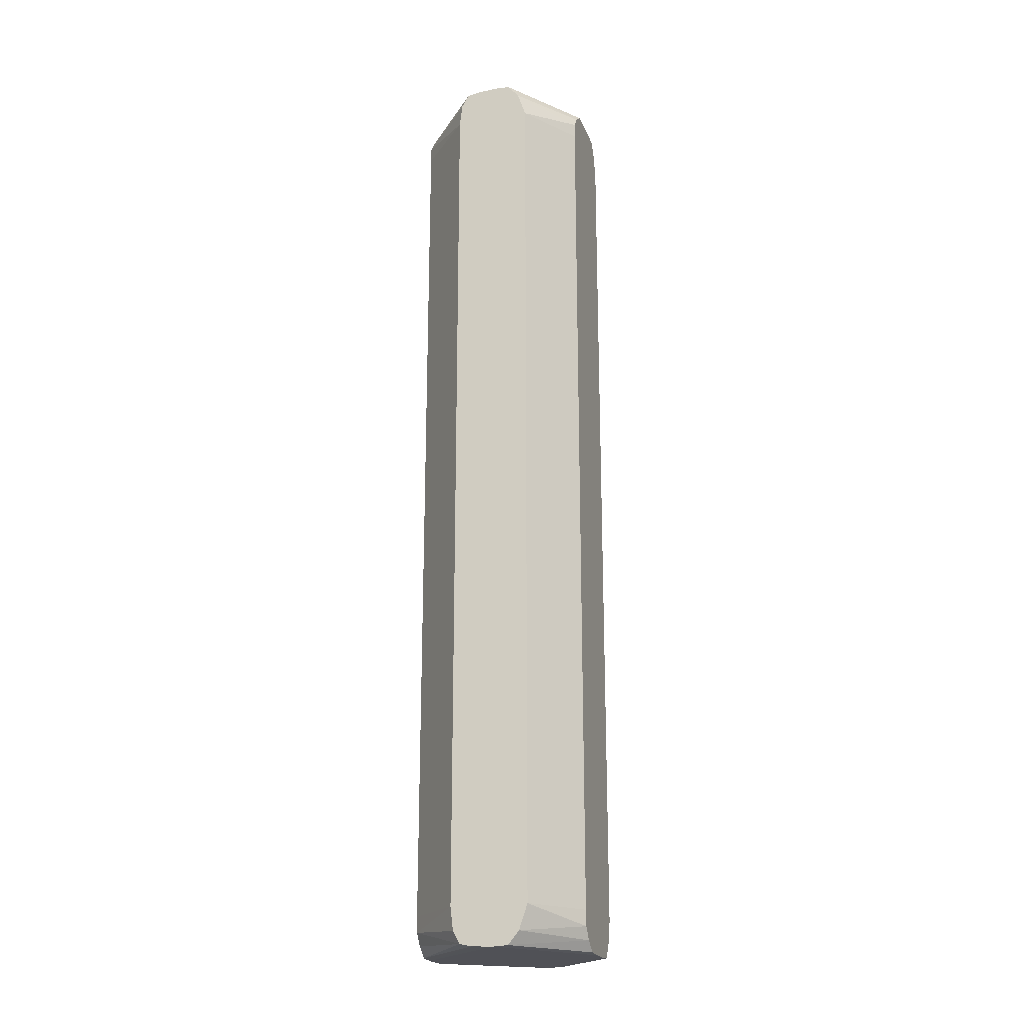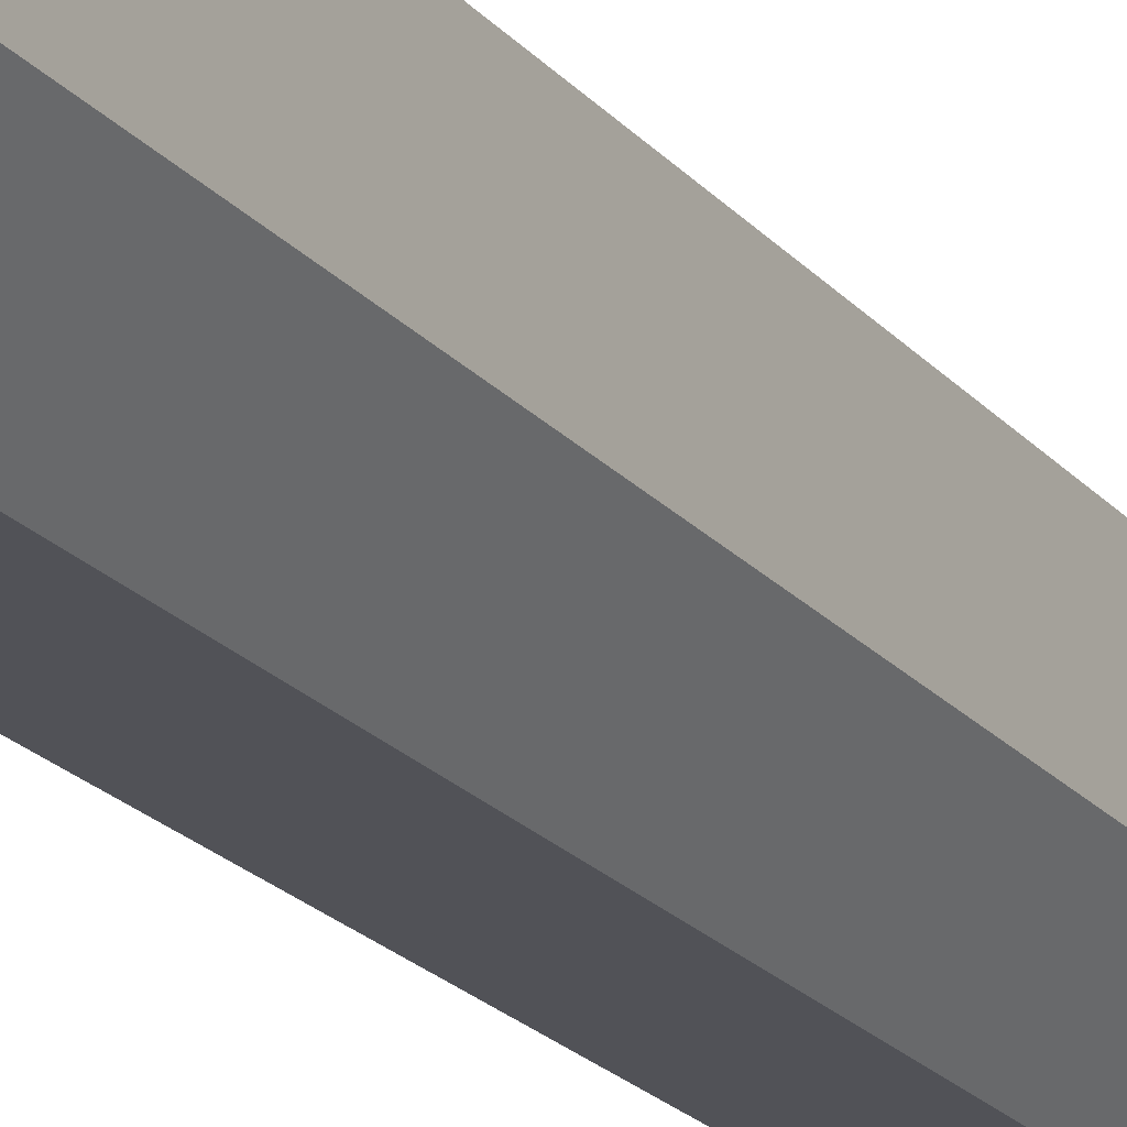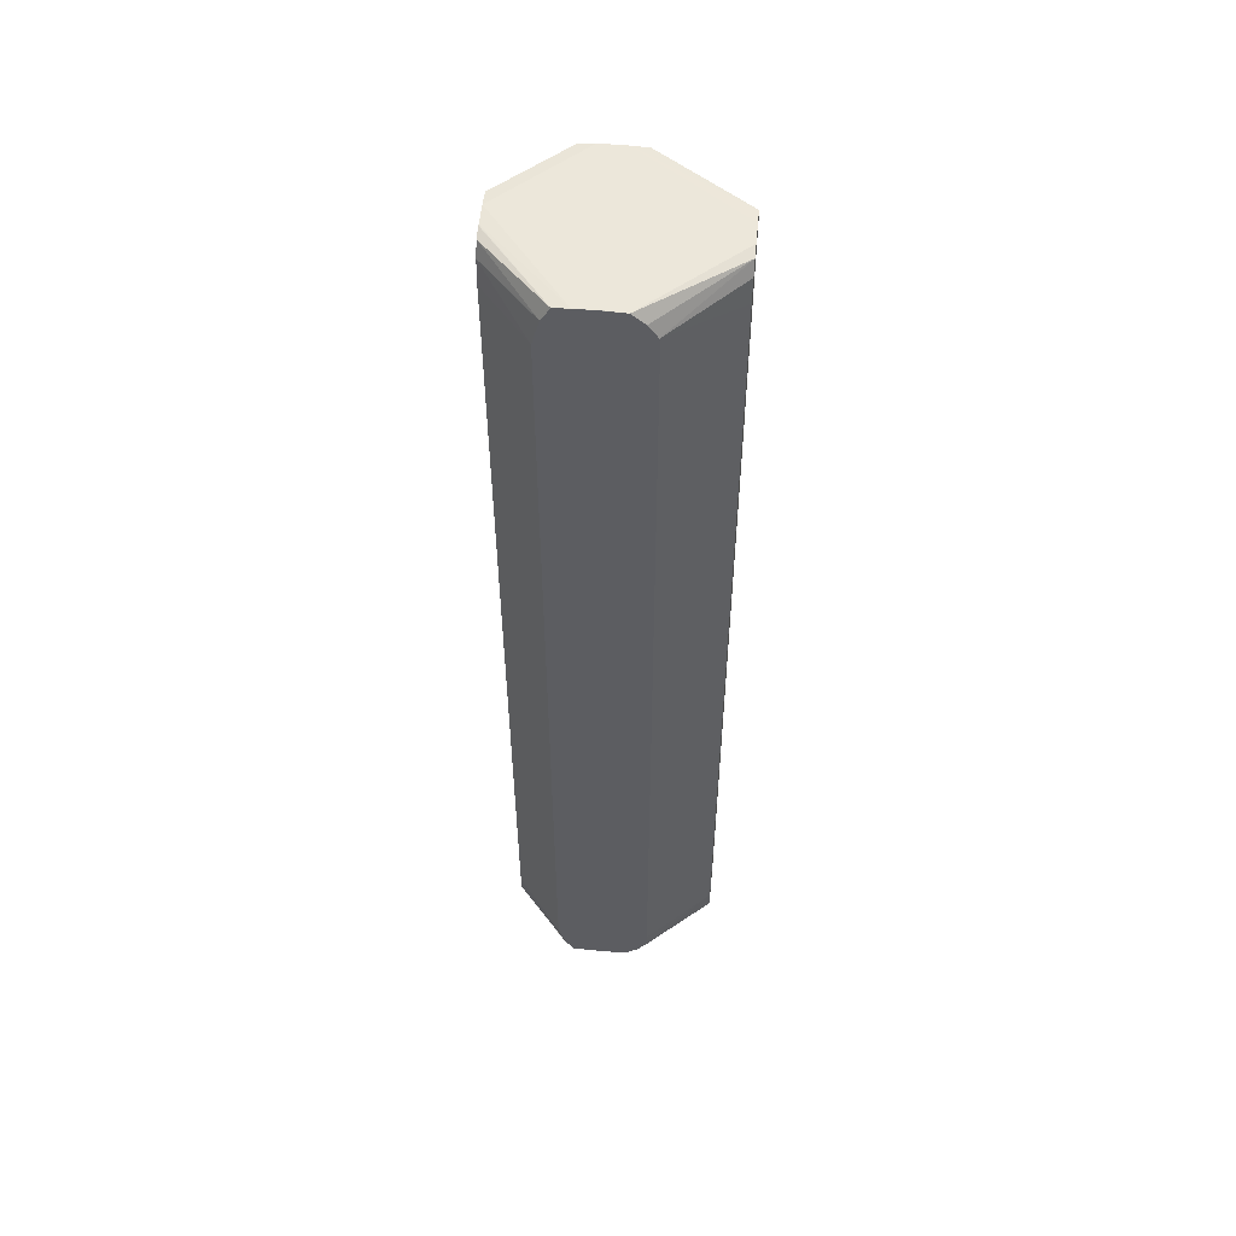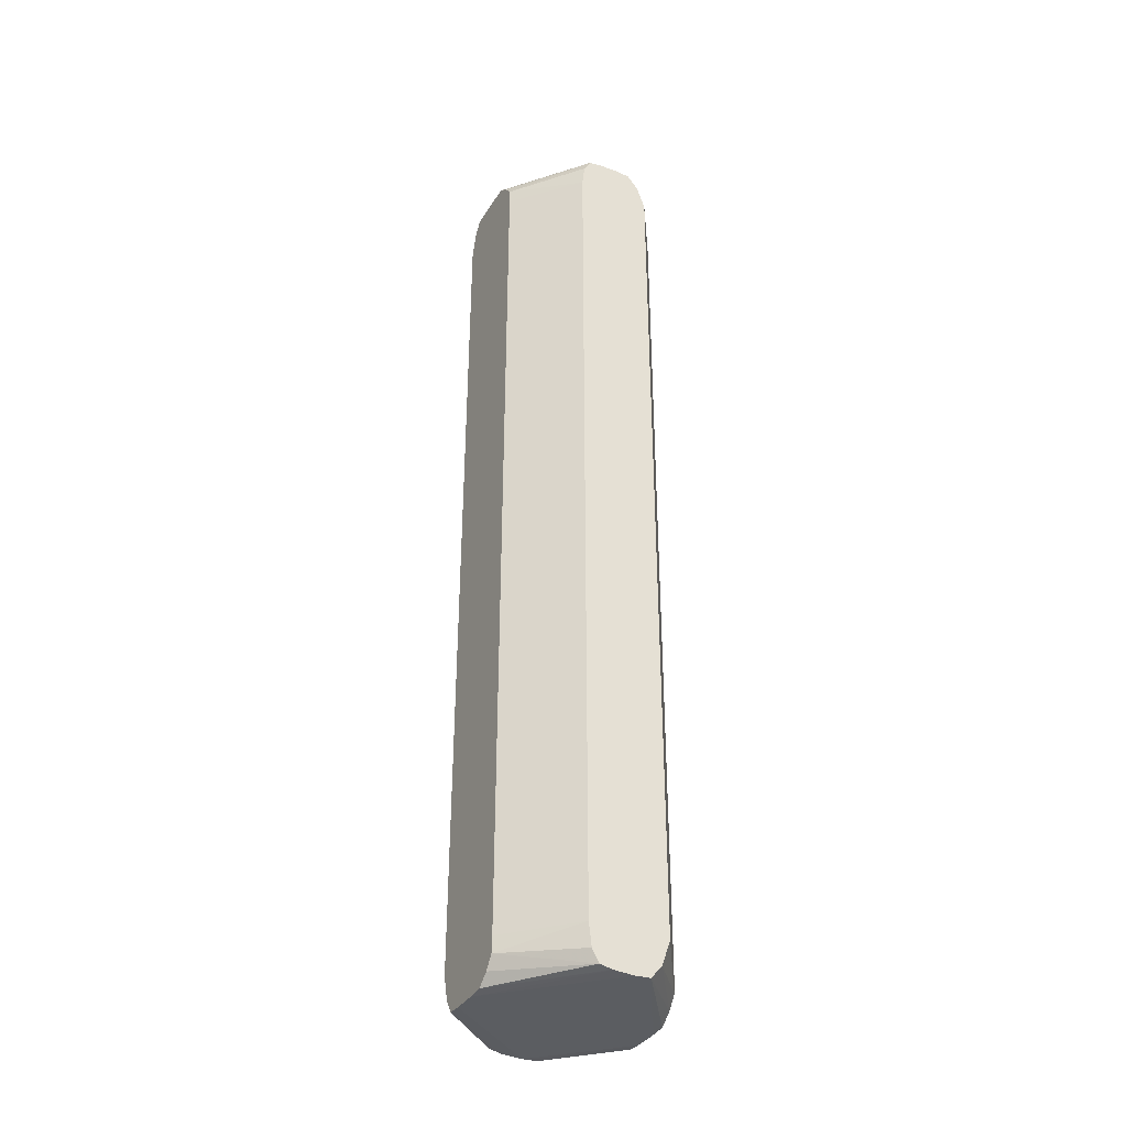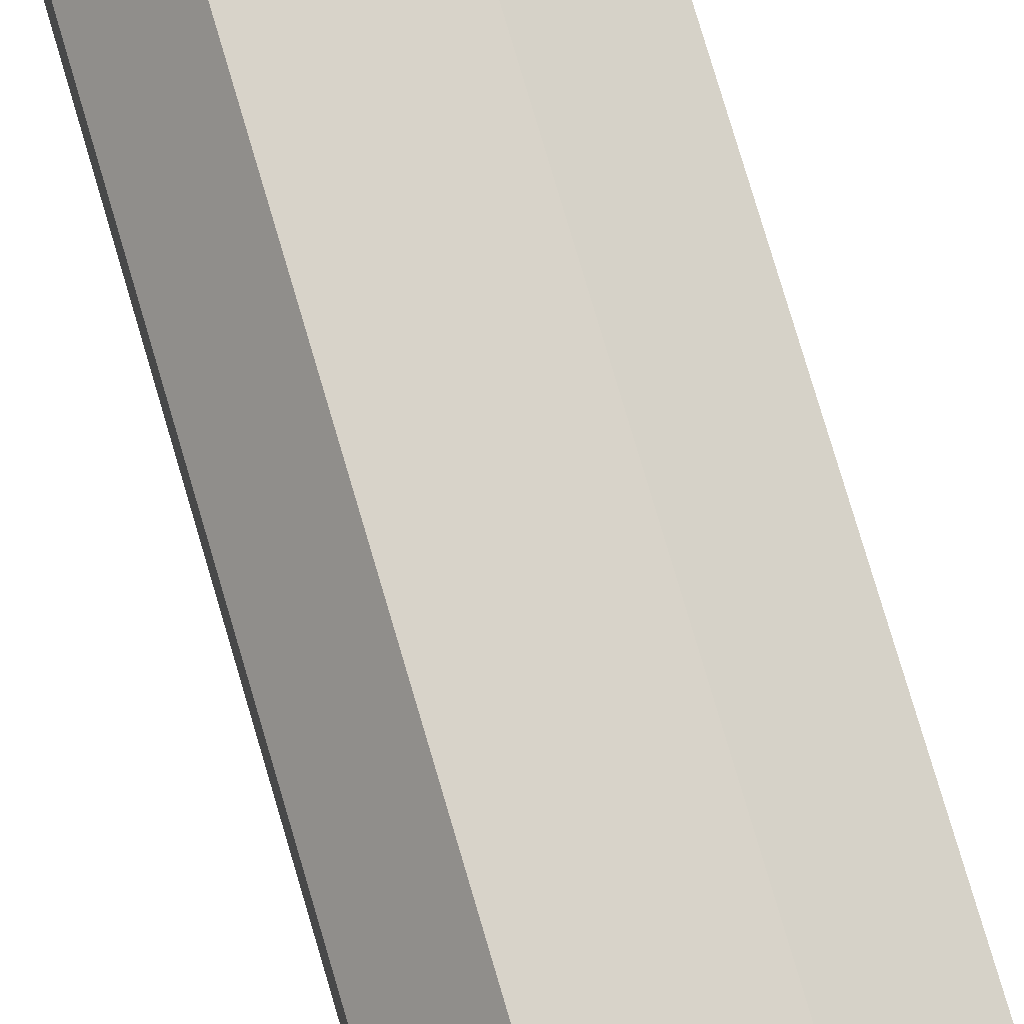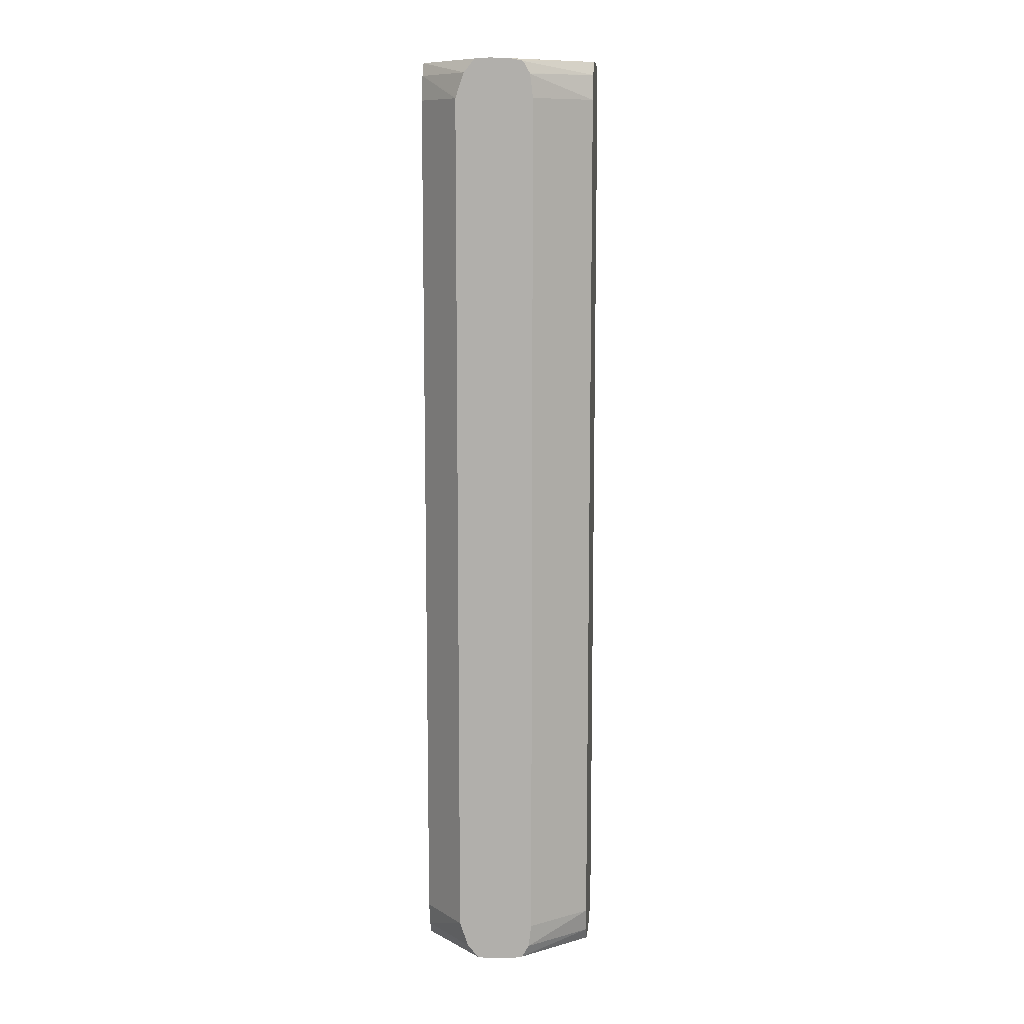
<metadata>
{"format":"obj","ext":"obj","renderer":"f3d","projection":"perspective","resolution":1024,"background":"white","views":[{"elev":-20.4,"azim":-162.7,"up":"+Y"},{"elev":-21.4,"azim":28.7,"up":"+Z"},{"elev":53.2,"azim":95.6,"up":"+Y"},{"elev":-36.1,"azim":152.0,"up":"+Y"},{"elev":75.9,"azim":-16.3,"up":"+Z"},{"elev":10.6,"azim":5.5,"up":"+Y"}]}
</metadata>
<code>
v -5.022 0.1545 1.917
v -4.989 0.1545 1.892
v -5.046 0.1545 1.892
v -5.027 0.1542 1.917
v -5.015 0.1542 1.917
v -4.989 0.1545 1.892
v -4.989 0.1542 1.897
v -5.046 0.1545 1.884
v -5.046 0.1542 1.897
v -5.03 0.1498 1.917
v -5.015 0.1542 1.917
v -4.989 0.1544 1.884
v -4.989 0.1545 1.884
v -5.015 0.1541 1.917
v -5.011 0.1533 1.917
v -4.989 0.1498 1.9
v -5.022 0.1545 1.852
v -5.026 0.1542 1.852
v -5.046 0.1542 1.879
v -5.046 0.1498 1.9
v -5.033 0.1422 1.917
v -4.989 0.1542 1.879
v -5.015 0.1542 1.852
v -5.009 0.1495 1.917
v -5.009 0.1493 1.917
v -4.989 0.1417 1.902
v -5.027 0.1542 1.852
v -5.046 0.1509 1.875
v -5.046 0.1497 1.9
v -5.033 0.1417 1.917
v -4.989 0.1508 1.875
v -5.011 0.1533 1.852
v -5.008 0.1417 1.917
v -4.989 -0.1417 1.902
v -5.027 0.154 1.852
v -5.03 0.1498 1.852
v -5.046 0.1468 1.872
v -5.046 0.1417 1.902
v -5.033 -0.1417 1.917
v -4.989 0.1468 1.872
v -5.009 0.1493 1.852
v -5.008 -0.1417 1.917
v -5.008 -0.1421 1.917
v -5.009 -0.1493 1.917
v -4.989 -0.1498 1.9
v -5.03 0.1495 1.852
v -5.033 0.1417 1.852
v -5.046 0.1417 1.872
v -5.046 -0.1417 1.902
v -5.046 -0.1499 1.9
v -5.03 -0.1494 1.917
v -4.989 0.1417 1.872
v -5.008 0.1417 1.852
v -5.011 -0.1531 1.917
v -5.011 -0.1533 1.917
v -4.989 -0.1542 1.897
v -5.033 -0.1417 1.852
v -5.046 -0.1417 1.872
v -5.046 -0.1542 1.897
v -5.03 -0.1498 1.917
v -4.989 -0.1418 1.872
v -5.008 -0.1417 1.852
v -5.011 -0.1534 1.917
v -5.015 -0.1542 1.917
v -4.989 -0.1545 1.892
v -5.033 -0.1421 1.852
v -5.046 -0.1468 1.872
v -5.027 -0.1542 1.917
v -5.027 -0.1539 1.917
v -5.046 -0.1545 1.892
v -5.026 -0.1542 1.917
v -4.989 -0.1468 1.872
v -5.009 -0.1489 1.852
v -5.022 -0.1545 1.917
v -4.989 -0.1545 1.884
v -5.03 -0.1498 1.852
v -5.046 -0.1508 1.875
v -5.046 -0.1545 1.892
v -5.009 -0.1494 1.852
v -5.009 -0.1493 1.852
v -4.989 -0.1509 1.875
v -5.011 -0.1533 1.852
v -5.022 -0.1545 1.852
v -5.015 -0.1542 1.852
v -4.989 -0.1542 1.879
v -5.027 -0.1542 1.852
v -5.046 -0.1541 1.879
v -5.046 -0.1544 1.884
v -5.046 -0.1545 1.884
v -5.015 -0.1541 1.852
v -5.015 -0.1542 1.852
v -5.046 -0.1542 1.879
f 1 2 6
f 1 6 13
f 1 13 17
f 1 17 8
f 1 8 3
f 1 3 4
f 1 4 10
f 1 10 21
f 1 21 30
f 1 30 39
f 1 39 51
f 1 51 60
f 1 60 69
f 1 69 68
f 1 68 71
f 1 71 74
f 1 74 64
f 1 64 63
f 1 63 55
f 1 55 54
f 1 54 44
f 1 44 43
f 1 43 42
f 1 42 33
f 1 33 25
f 1 25 24
f 1 24 15
f 1 15 14
f 1 14 11
f 1 11 5
f 1 5 2
f 2 5 7
f 2 7 6
f 3 8 19
f 3 19 28
f 3 28 37
f 3 37 48
f 3 48 58
f 3 58 67
f 3 67 77
f 3 77 87
f 3 87 88
f 3 88 78
f 3 78 70
f 3 70 59
f 3 59 50
f 3 50 49
f 3 49 38
f 3 38 29
f 3 29 20
f 3 20 9
f 3 9 4
f 4 9 10
f 5 11 7
f 6 12 13
f 6 7 16
f 6 16 26
f 6 26 34
f 6 34 45
f 6 45 56
f 6 56 65
f 6 65 75
f 6 75 85
f 6 85 81
f 6 81 72
f 6 72 61
f 6 61 52
f 6 52 40
f 6 40 31
f 6 31 22
f 6 22 12
f 7 11 14
f 7 14 15
f 7 15 16
f 8 17 18
f 8 18 19
f 9 20 10
f 10 20 21
f 12 22 13
f 13 22 23
f 13 23 17
f 15 24 16
f 16 24 25
f 16 25 26
f 17 23 32
f 17 32 41
f 17 41 53
f 17 53 62
f 17 62 73
f 17 73 80
f 17 80 79
f 17 79 82
f 17 82 90
f 17 90 91
f 17 91 84
f 17 84 83
f 17 83 86
f 17 86 76
f 17 76 66
f 17 66 57
f 17 57 47
f 17 47 46
f 17 46 36
f 17 36 35
f 17 35 27
f 17 27 18
f 18 27 19
f 19 27 28
f 20 29 30
f 20 30 21
f 22 31 32
f 22 32 23
f 25 33 26
f 26 33 42
f 26 42 34
f 27 35 28
f 28 35 36
f 28 36 37
f 29 38 30
f 30 38 49
f 30 49 39
f 31 40 32
f 32 40 41
f 34 42 43
f 34 43 44
f 34 44 45
f 36 46 37
f 37 46 47
f 37 47 48
f 39 49 50
f 39 50 51
f 40 52 53
f 40 53 41
f 44 54 45
f 45 54 55
f 45 55 56
f 47 57 58
f 47 58 48
f 50 59 60
f 50 60 51
f 52 61 62
f 52 62 53
f 55 63 56
f 56 63 64
f 56 64 65
f 57 66 67
f 57 67 58
f 59 68 69
f 59 69 60
f 59 70 71
f 59 71 68
f 61 72 62
f 62 72 73
f 64 74 65
f 65 74 70
f 65 70 78
f 65 78 89
f 65 89 83
f 65 83 75
f 66 76 67
f 67 76 77
f 70 74 71
f 72 79 80
f 72 80 73
f 72 81 82
f 72 82 79
f 75 83 84
f 75 84 85
f 76 86 77
f 77 86 87
f 78 88 89
f 81 85 82
f 82 85 90
f 83 89 86
f 84 91 85
f 85 91 90
f 86 89 92
f 86 92 87
f 87 92 88
f 88 92 89

</code>
